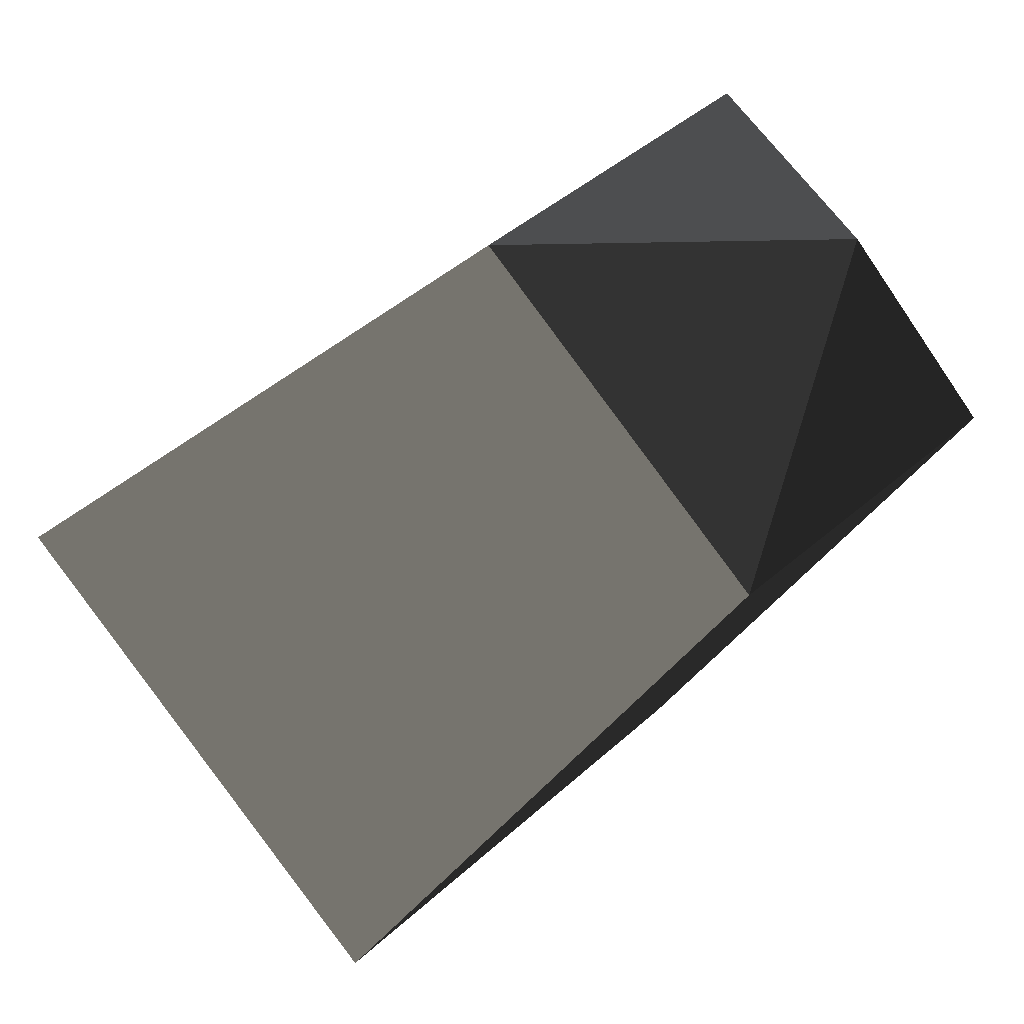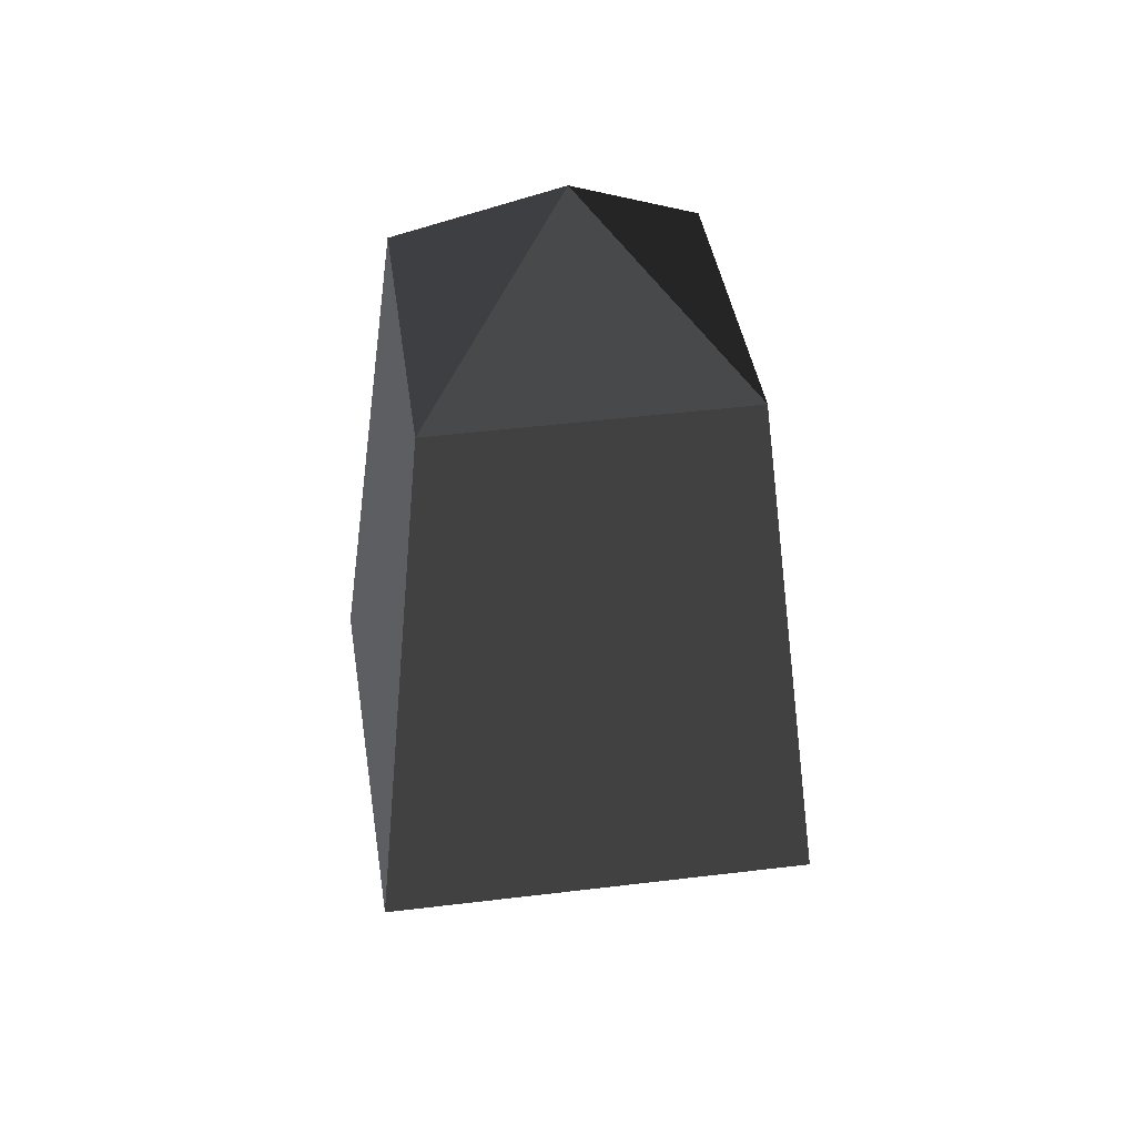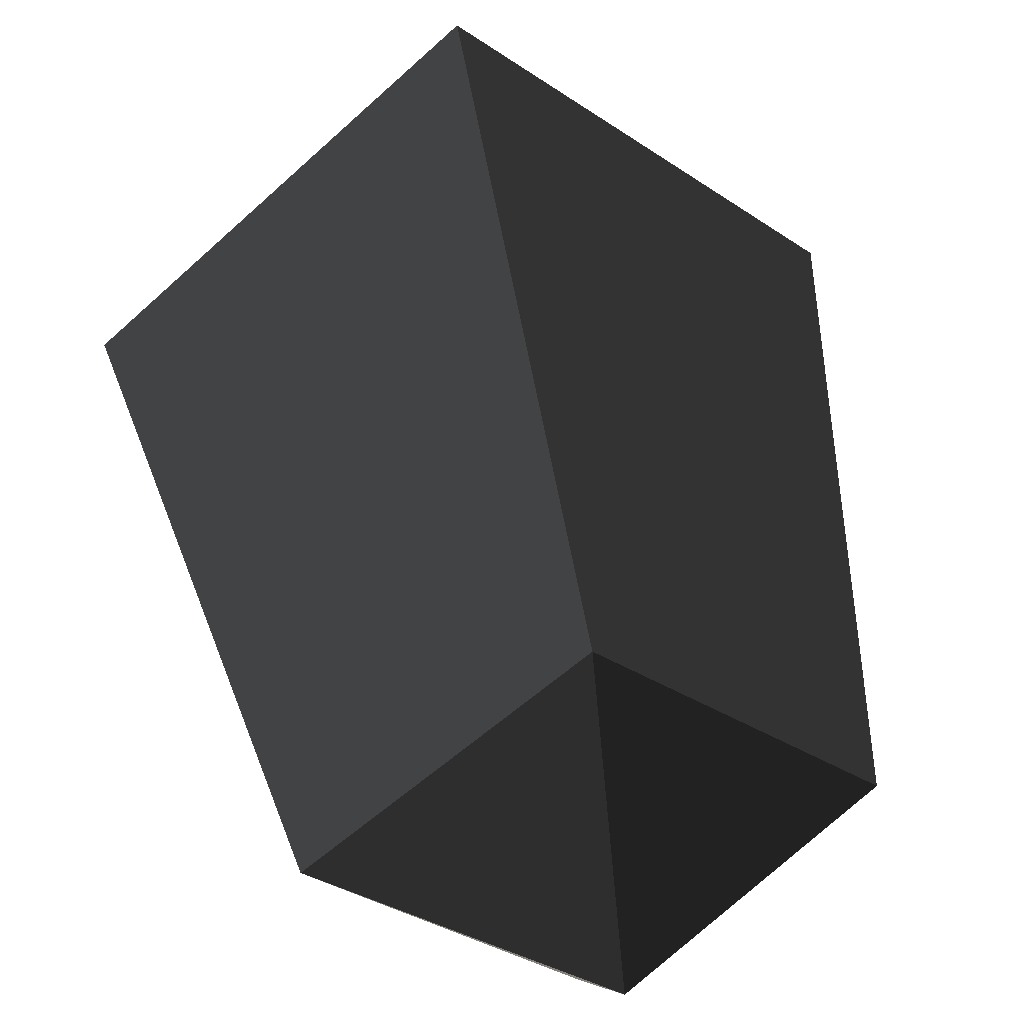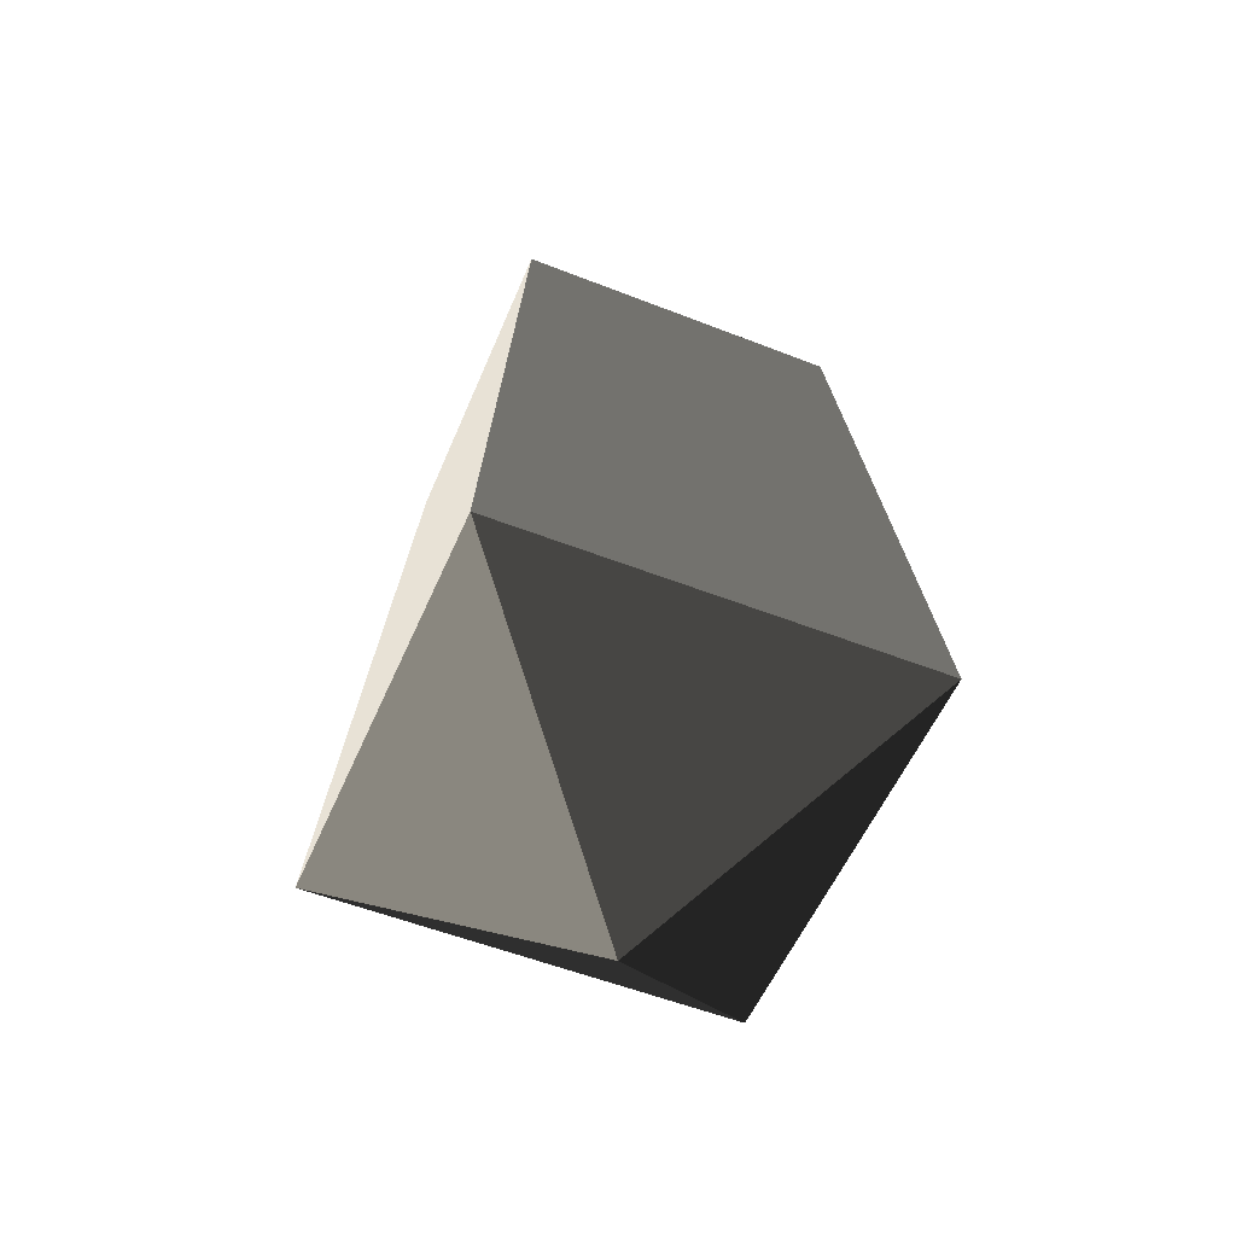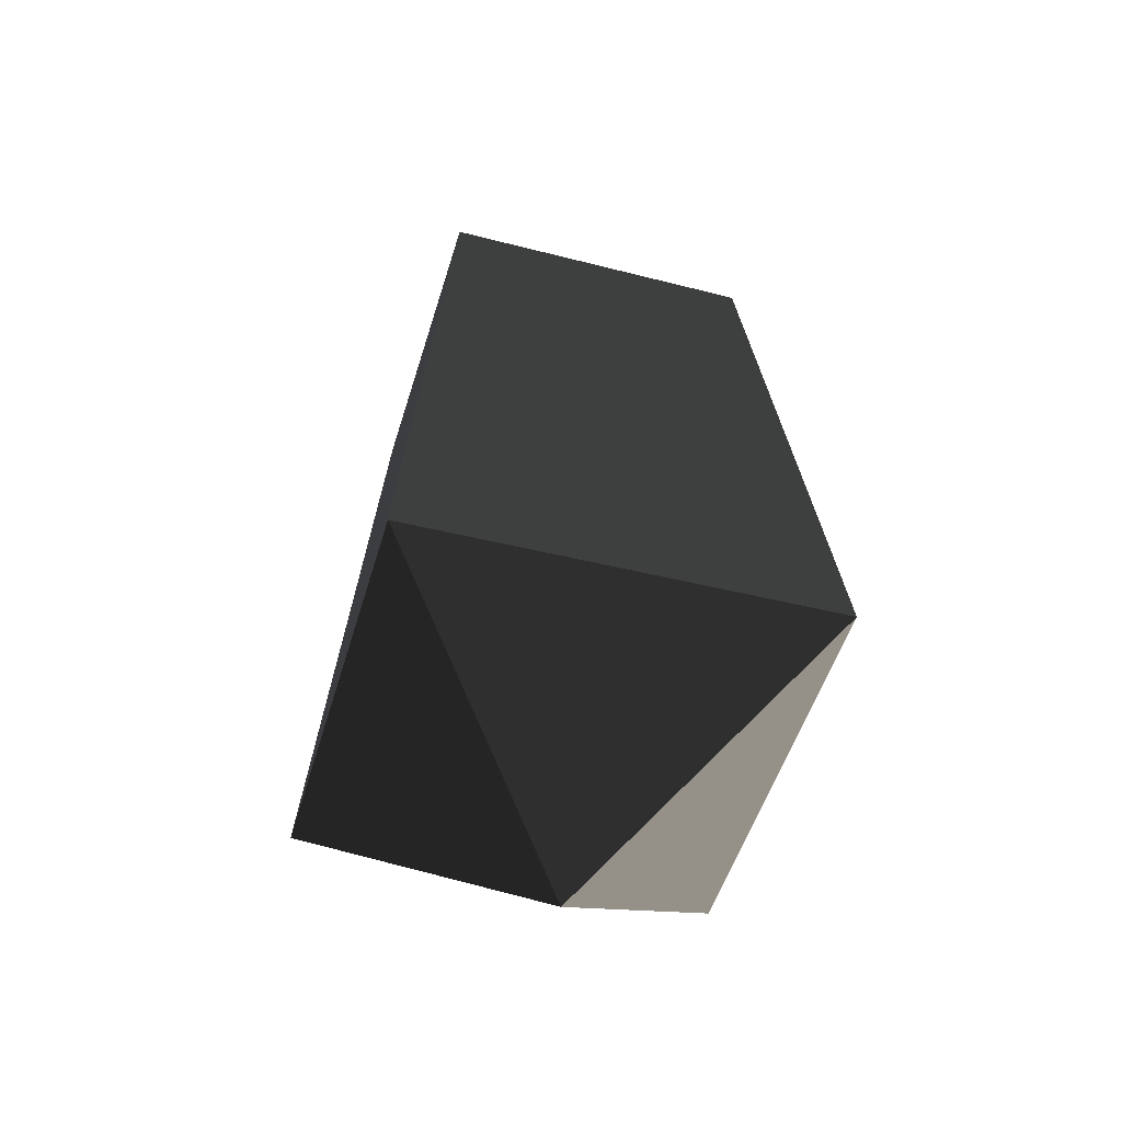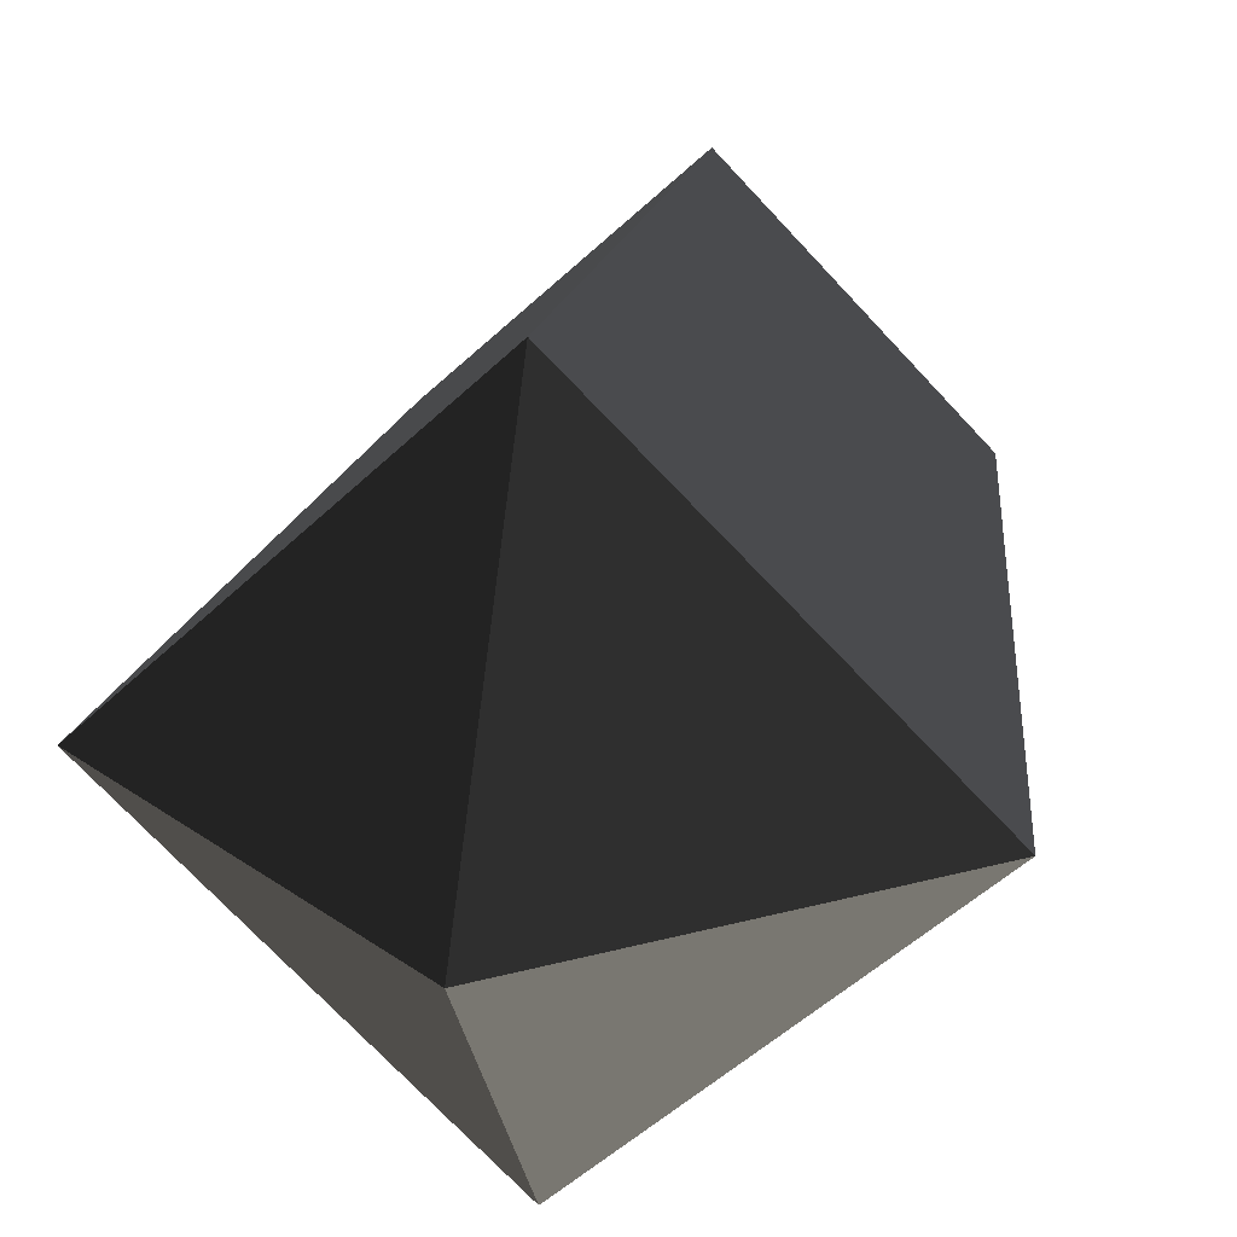
<metadata>
{"format":"obj","ext":"obj","renderer":"f3d","projection":"perspective","resolution":1024,"background":"white","views":[{"elev":-29.6,"azim":148.0,"up":"+Z"},{"elev":41.8,"azim":-53.4,"up":"+Y"},{"elev":50.4,"azim":169.8,"up":"+Z"},{"elev":-53.4,"azim":-67.7,"up":"+Y"},{"elev":-47.8,"azim":29.4,"up":"+Y"},{"elev":27.9,"azim":12.4,"up":"+Z"}]}
</metadata>
<code>
v 0.2845 0.0009 0
v -0 0.0008 0.2845
v -0 -0.1955 0
v -0 -0.1955 0
v -0 0.001 -0.2845
v -0 0.001 -0.2845
v -0.2845 0.0009 0
v -0.2845 0.0009 0
v -0 0.0008 0.2845
v -0 0.0008 0.2845
v -0.206 0.5129 -0.0001
v -0.0001 0.5128 0.2035
v -0 0.6449 0
v -0 0.6449 0
v 0.198 0.5129 0
v 0.198 0.5129 0
v -0 0.513 -0.2005
v -0 0.513 -0.2005
v -0.206 0.5129 -0.0001
v -0.206 0.5129 -0.0001
v -0.2845 0.0009 0
v -0 0.001 -0.2845
v 0.2845 0.0009 0
v 0.198 0.5129 0
v -0 0.0008 0.2845
v -0.0001 0.5128 0.2035
g Group_001
f 1 2 3
f 1 3 5
f 5 3 7
f 7 3 9
f 7 9 12 11
f 11 12 13
f 13 12 15
f 13 15 17
f 13 17 19
f 19 17 22 21
f 22 17 24 23
f 23 24 26 25

</code>
